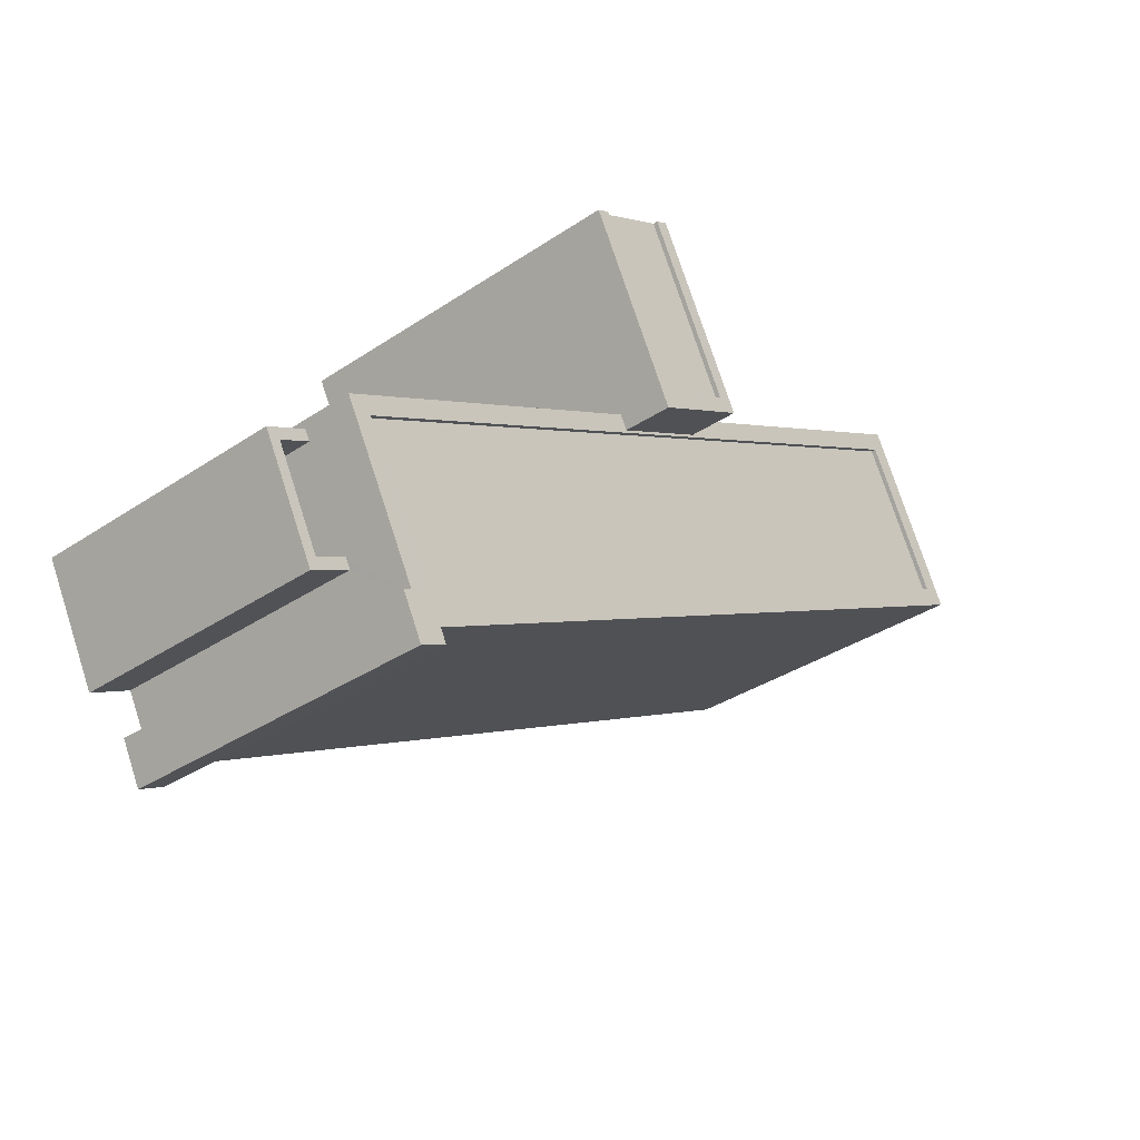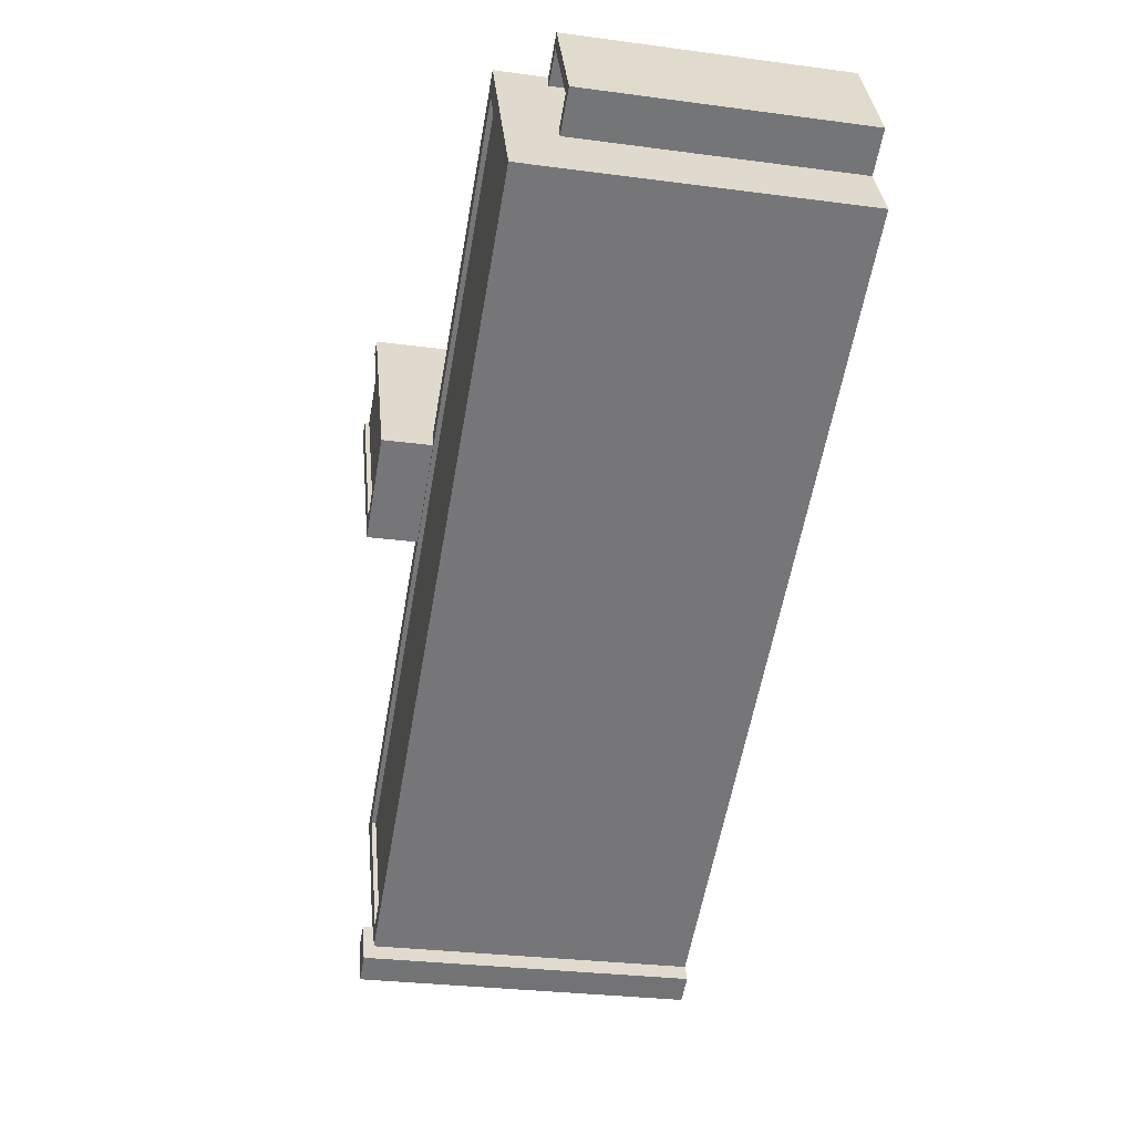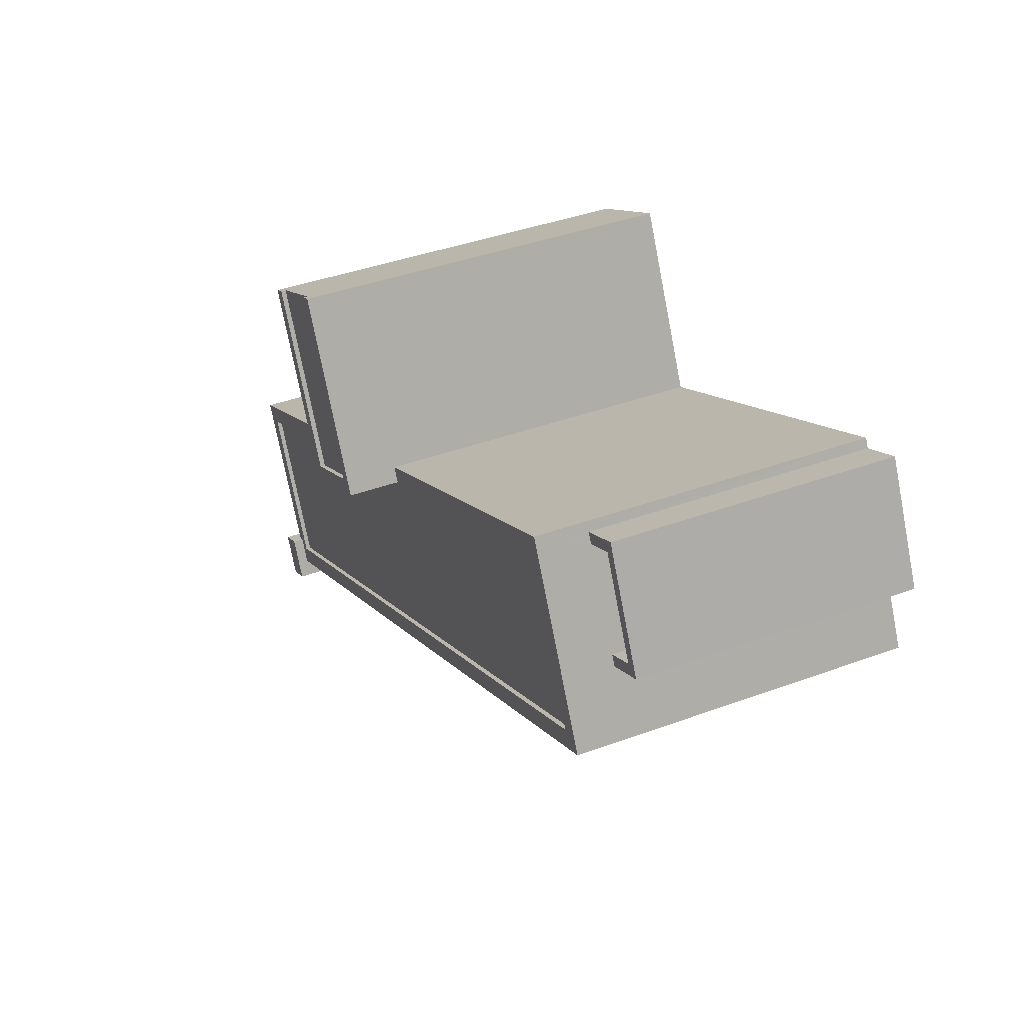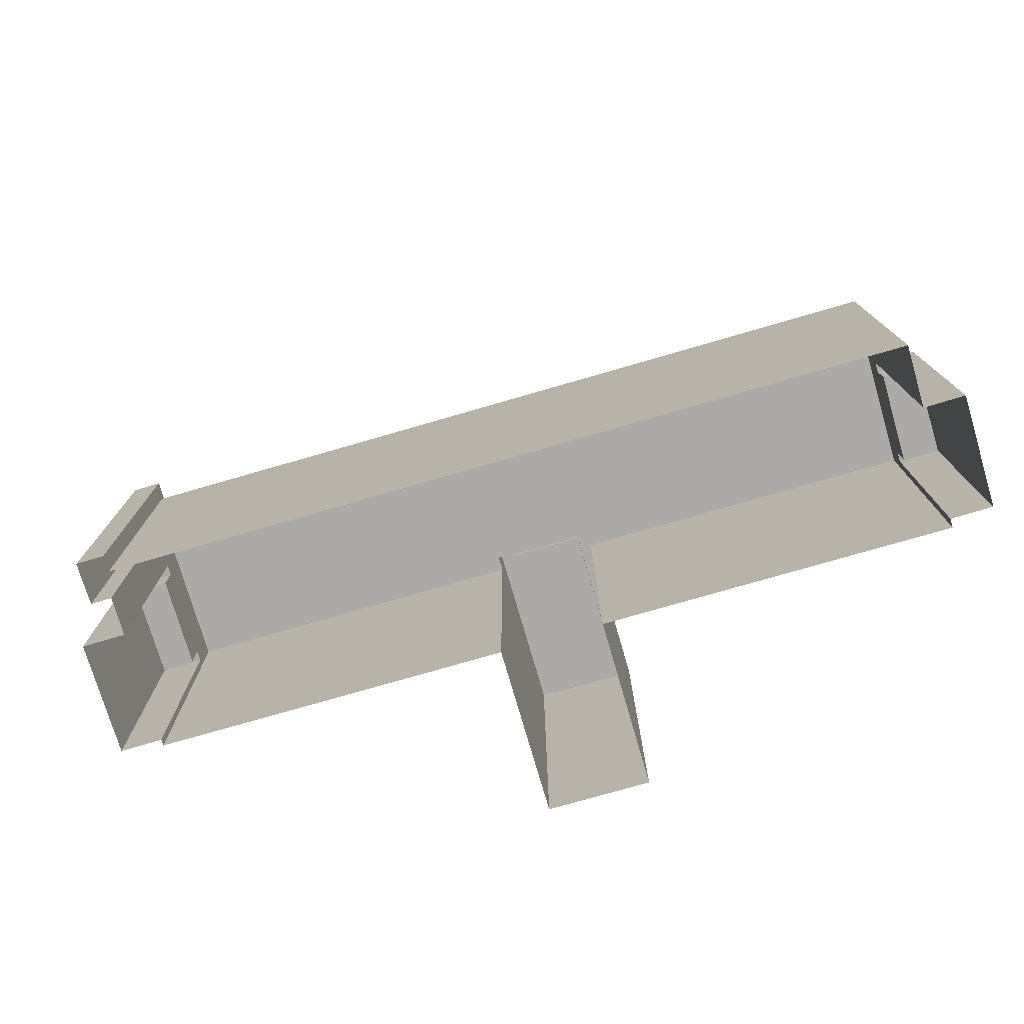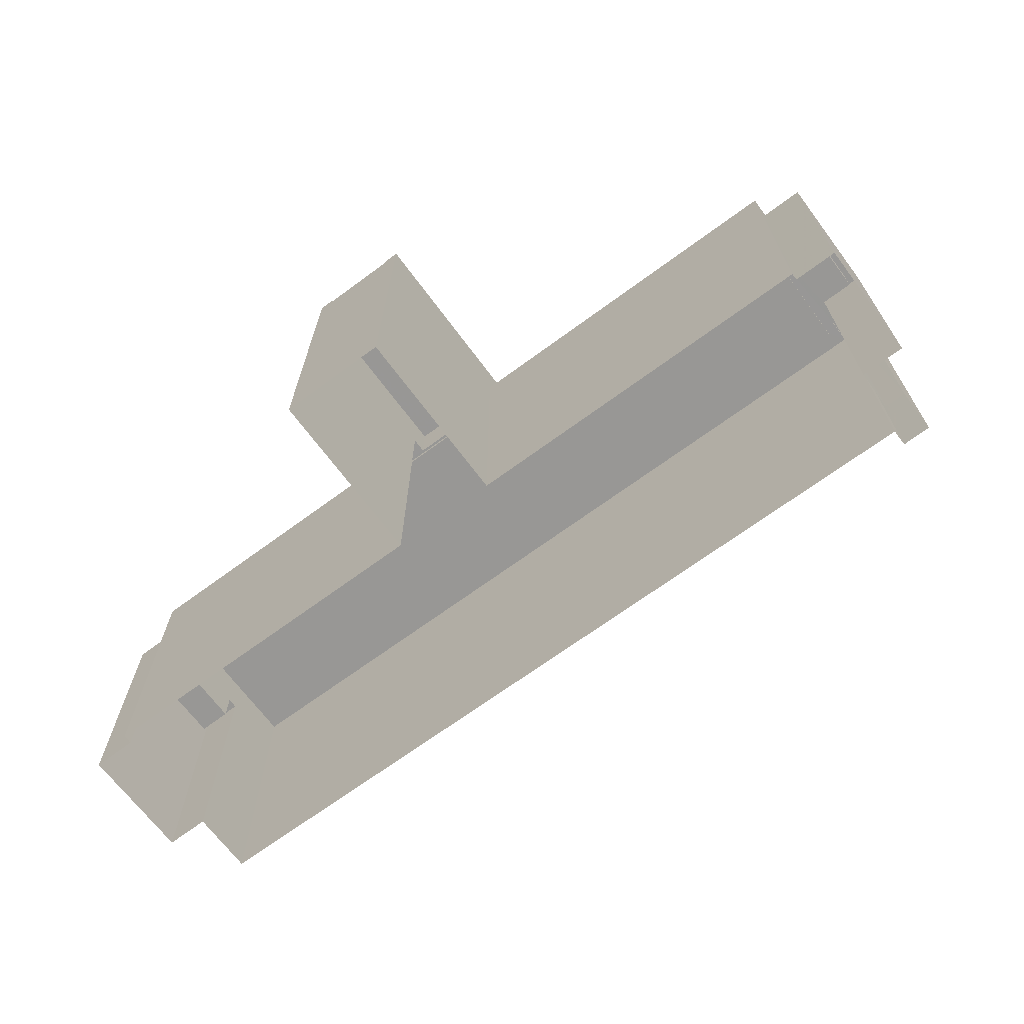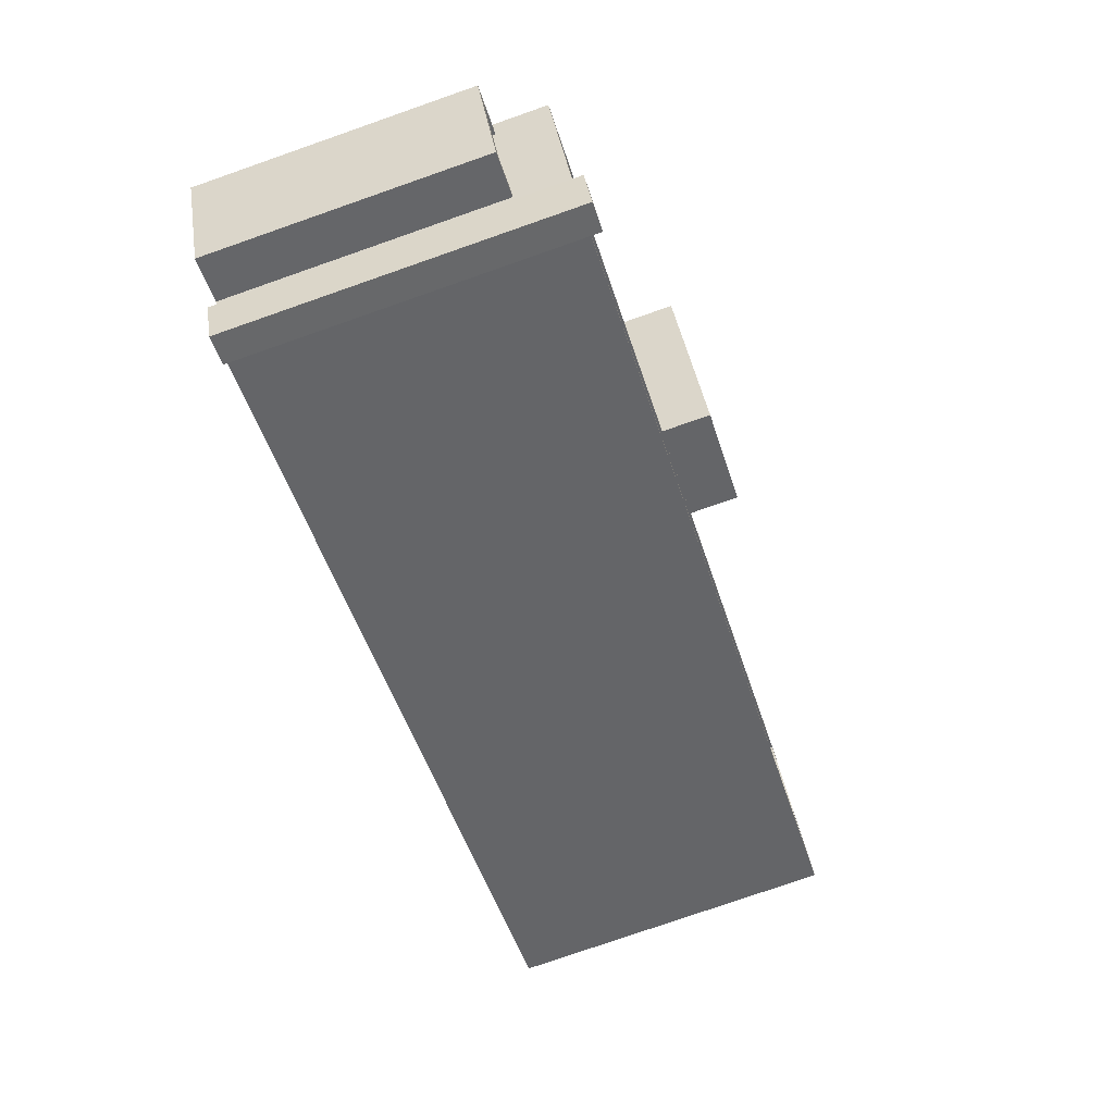
<metadata>
{"format":"obj","ext":"obj","renderer":"f3d","projection":"perspective","resolution":1024,"background":"white","views":[{"elev":-34.8,"azim":-48.2,"up":"+Y"},{"elev":-29.0,"azim":78.8,"up":"+Y"},{"elev":40.9,"azim":65.9,"up":"+Y"},{"elev":-76.0,"azim":44.1,"up":"+Z"},{"elev":-68.2,"azim":-115.6,"up":"+Z"},{"elev":-77.6,"azim":-70.8,"up":"+Y"}]}
</metadata>
<code>
v -7796 -3.954e+04 2.645
v -7797 -3.954e+04 2.645
v -7796 -3.954e+04 2.645
v -7778 -3.952e+04 2.648
v -7755 -3.952e+04 2.65
v -7798 -3.954e+04 2.645
v -7804 -3.953e+04 2.645
v -7801 -3.953e+04 2.645
v -7801 -3.954e+04 2.645
v -7757 -3.951e+04 2.65
v -7758 -3.951e+04 2.65
v -7755 -3.951e+04 2.65
v -7798 -3.954e+04 2.645
v -7797 -3.954e+04 2.645
v -7783 -3.951e+04 2.648
v -7788 -3.951e+04 2.647
v -7802 -3.953e+04 2.645
v -7784 -3.952e+04 2.647
v -7760 -3.951e+04 2.65
v -7760 -3.951e+04 2.65
v -7796 -3.954e+04 20.72
v -7798 -3.954e+04 20.72
v -7797 -3.954e+04 20.72
v -7797 -3.954e+04 20.72
v -7761 -3.951e+04 20.16
v -7755 -3.952e+04 20.16
v -7760 -3.951e+04 20.16
v -7756 -3.952e+04 20.16
v -7756 -3.952e+04 19.91
v -7800 -3.953e+04 19.9
v -7796 -3.954e+04 19.9
v -7761 -3.951e+04 19.91
v -7796 -3.954e+04 20.15
v -7796 -3.954e+04 20.15
v -7796 -3.954e+04 20.15
v -7802 -3.953e+04 20.15
v -7797 -3.954e+04 20.15
v -7800 -3.953e+04 20.15
v -7797 -3.954e+04 20.15
v -7784 -3.952e+04 20.15
v -7778 -3.952e+04 20.15
v -7778 -3.952e+04 20.15
v -7783 -3.952e+04 20.15
v -7801 -3.953e+04 15.29
v -7803 -3.953e+04 15.29
v -7800 -3.954e+04 15.29
v -7799 -3.953e+04 15.29
v -7801 -3.953e+04 17.29
v -7801 -3.953e+04 17.29
v -7803 -3.953e+04 17.29
v -7799 -3.953e+04 17.29
v -7800 -3.954e+04 17.29
v -7798 -3.954e+04 17.29
v -7804 -3.953e+04 17.29
v -7801 -3.954e+04 17.29
v -7788 -3.951e+04 22.63
v -7783 -3.952e+04 22.63
v -7779 -3.952e+04 22.63
v -7784 -3.951e+04 22.63
v -7783 -3.952e+04 22.88
v -7783 -3.952e+04 22.88
v -7788 -3.951e+04 22.88
v -7778 -3.952e+04 22.88
v -7788 -3.951e+04 22.88
v -7779 -3.952e+04 22.88
v -7783 -3.951e+04 22.88
v -7784 -3.951e+04 22.88
v -7757 -3.951e+04 15.51
v -7755 -3.951e+04 15.51
v -7758 -3.951e+04 15.51
v -7760 -3.951e+04 15.51
v -7757 -3.951e+04 17.51
v -7757 -3.951e+04 17.51
v -7755 -3.951e+04 17.51
v -7755 -3.951e+04 17.51
v -7760 -3.951e+04 17.51
v -7758 -3.951e+04 17.51
v -7760 -3.951e+04 17.51
v -7758 -3.951e+04 17.51
f 1 2 3
f 4 5 3
f 6 3 2
f 7 8 9
f 10 5 4
f 11 12 10
f 8 13 9
f 3 6 14
f 3 14 13
f 15 4 16
f 17 18 8
f 4 18 16
f 19 20 4
f 20 11 10
f 4 3 18
f 20 10 4
f 18 13 8
f 18 3 13
f 21 22 23
f 21 24 22
f 25 26 27
f 25 28 26
f 29 30 31
f 29 32 30
f 28 33 34
f 28 34 26
f 33 35 34
f 36 37 38
f 38 39 33
f 33 39 35
f 37 39 38
f 36 38 40
f 41 25 42
f 42 25 27
f 38 43 40
f 41 43 25
f 25 43 38
f 44 45 46
f 47 44 46
f 48 49 50
f 51 52 53
f 49 54 50
f 53 52 55
f 52 54 55
f 50 54 52
f 56 57 58
f 59 56 58
f 60 61 62
f 60 63 61
f 62 61 64
f 65 66 67
f 65 63 66
f 61 63 65
f 68 69 70
f 71 68 70
f 72 73 74
f 73 75 74
f 76 77 78
f 77 75 79
f 74 75 77
f 78 77 79
f 23 2 1
f 21 23 1
f 23 6 2
f 23 22 6
f 24 37 22
f 22 37 6
f 24 39 37
f 6 37 14
f 39 24 35
f 3 34 1
f 34 35 21
f 1 34 21
f 35 24 21
f 34 5 26
f 34 3 5
f 8 49 17
f 49 36 17
f 36 51 37
f 14 53 13
f 37 53 14
f 51 44 47
f 48 44 51
f 48 36 49
f 51 53 37
f 36 48 51
f 36 18 17
f 36 40 18
f 42 27 19
f 4 42 19
f 20 19 78
f 19 27 78
f 10 73 5
f 72 27 26
f 68 71 72
f 5 73 26
f 78 27 76
f 71 76 72
f 73 72 26
f 76 27 72
f 25 32 29
f 28 25 29
f 33 29 31
f 33 28 29
f 38 31 30
f 38 33 31
f 32 38 30
f 32 25 38
f 52 47 46
f 52 51 47
f 52 46 45
f 50 52 45
f 44 48 50
f 45 44 50
f 13 53 55
f 9 13 55
f 55 7 9
f 55 54 7
f 54 8 7
f 54 49 8
f 16 62 56
f 16 56 15
f 59 66 15
f 59 67 66
f 62 64 56
f 56 59 15
f 16 18 40
f 16 40 62
f 40 60 62
f 40 43 60
f 4 15 42
f 41 42 63
f 63 42 66
f 42 15 66
f 41 60 43
f 41 63 60
f 65 59 58
f 65 67 59
f 61 58 57
f 61 65 58
f 64 57 56
f 64 61 57
f 74 70 69
f 74 77 70
f 72 74 69
f 68 72 69
f 76 70 77
f 76 71 70
f 73 12 75
f 73 10 12
f 75 12 11
f 79 75 11
f 78 79 11
f 20 78 11

</code>
